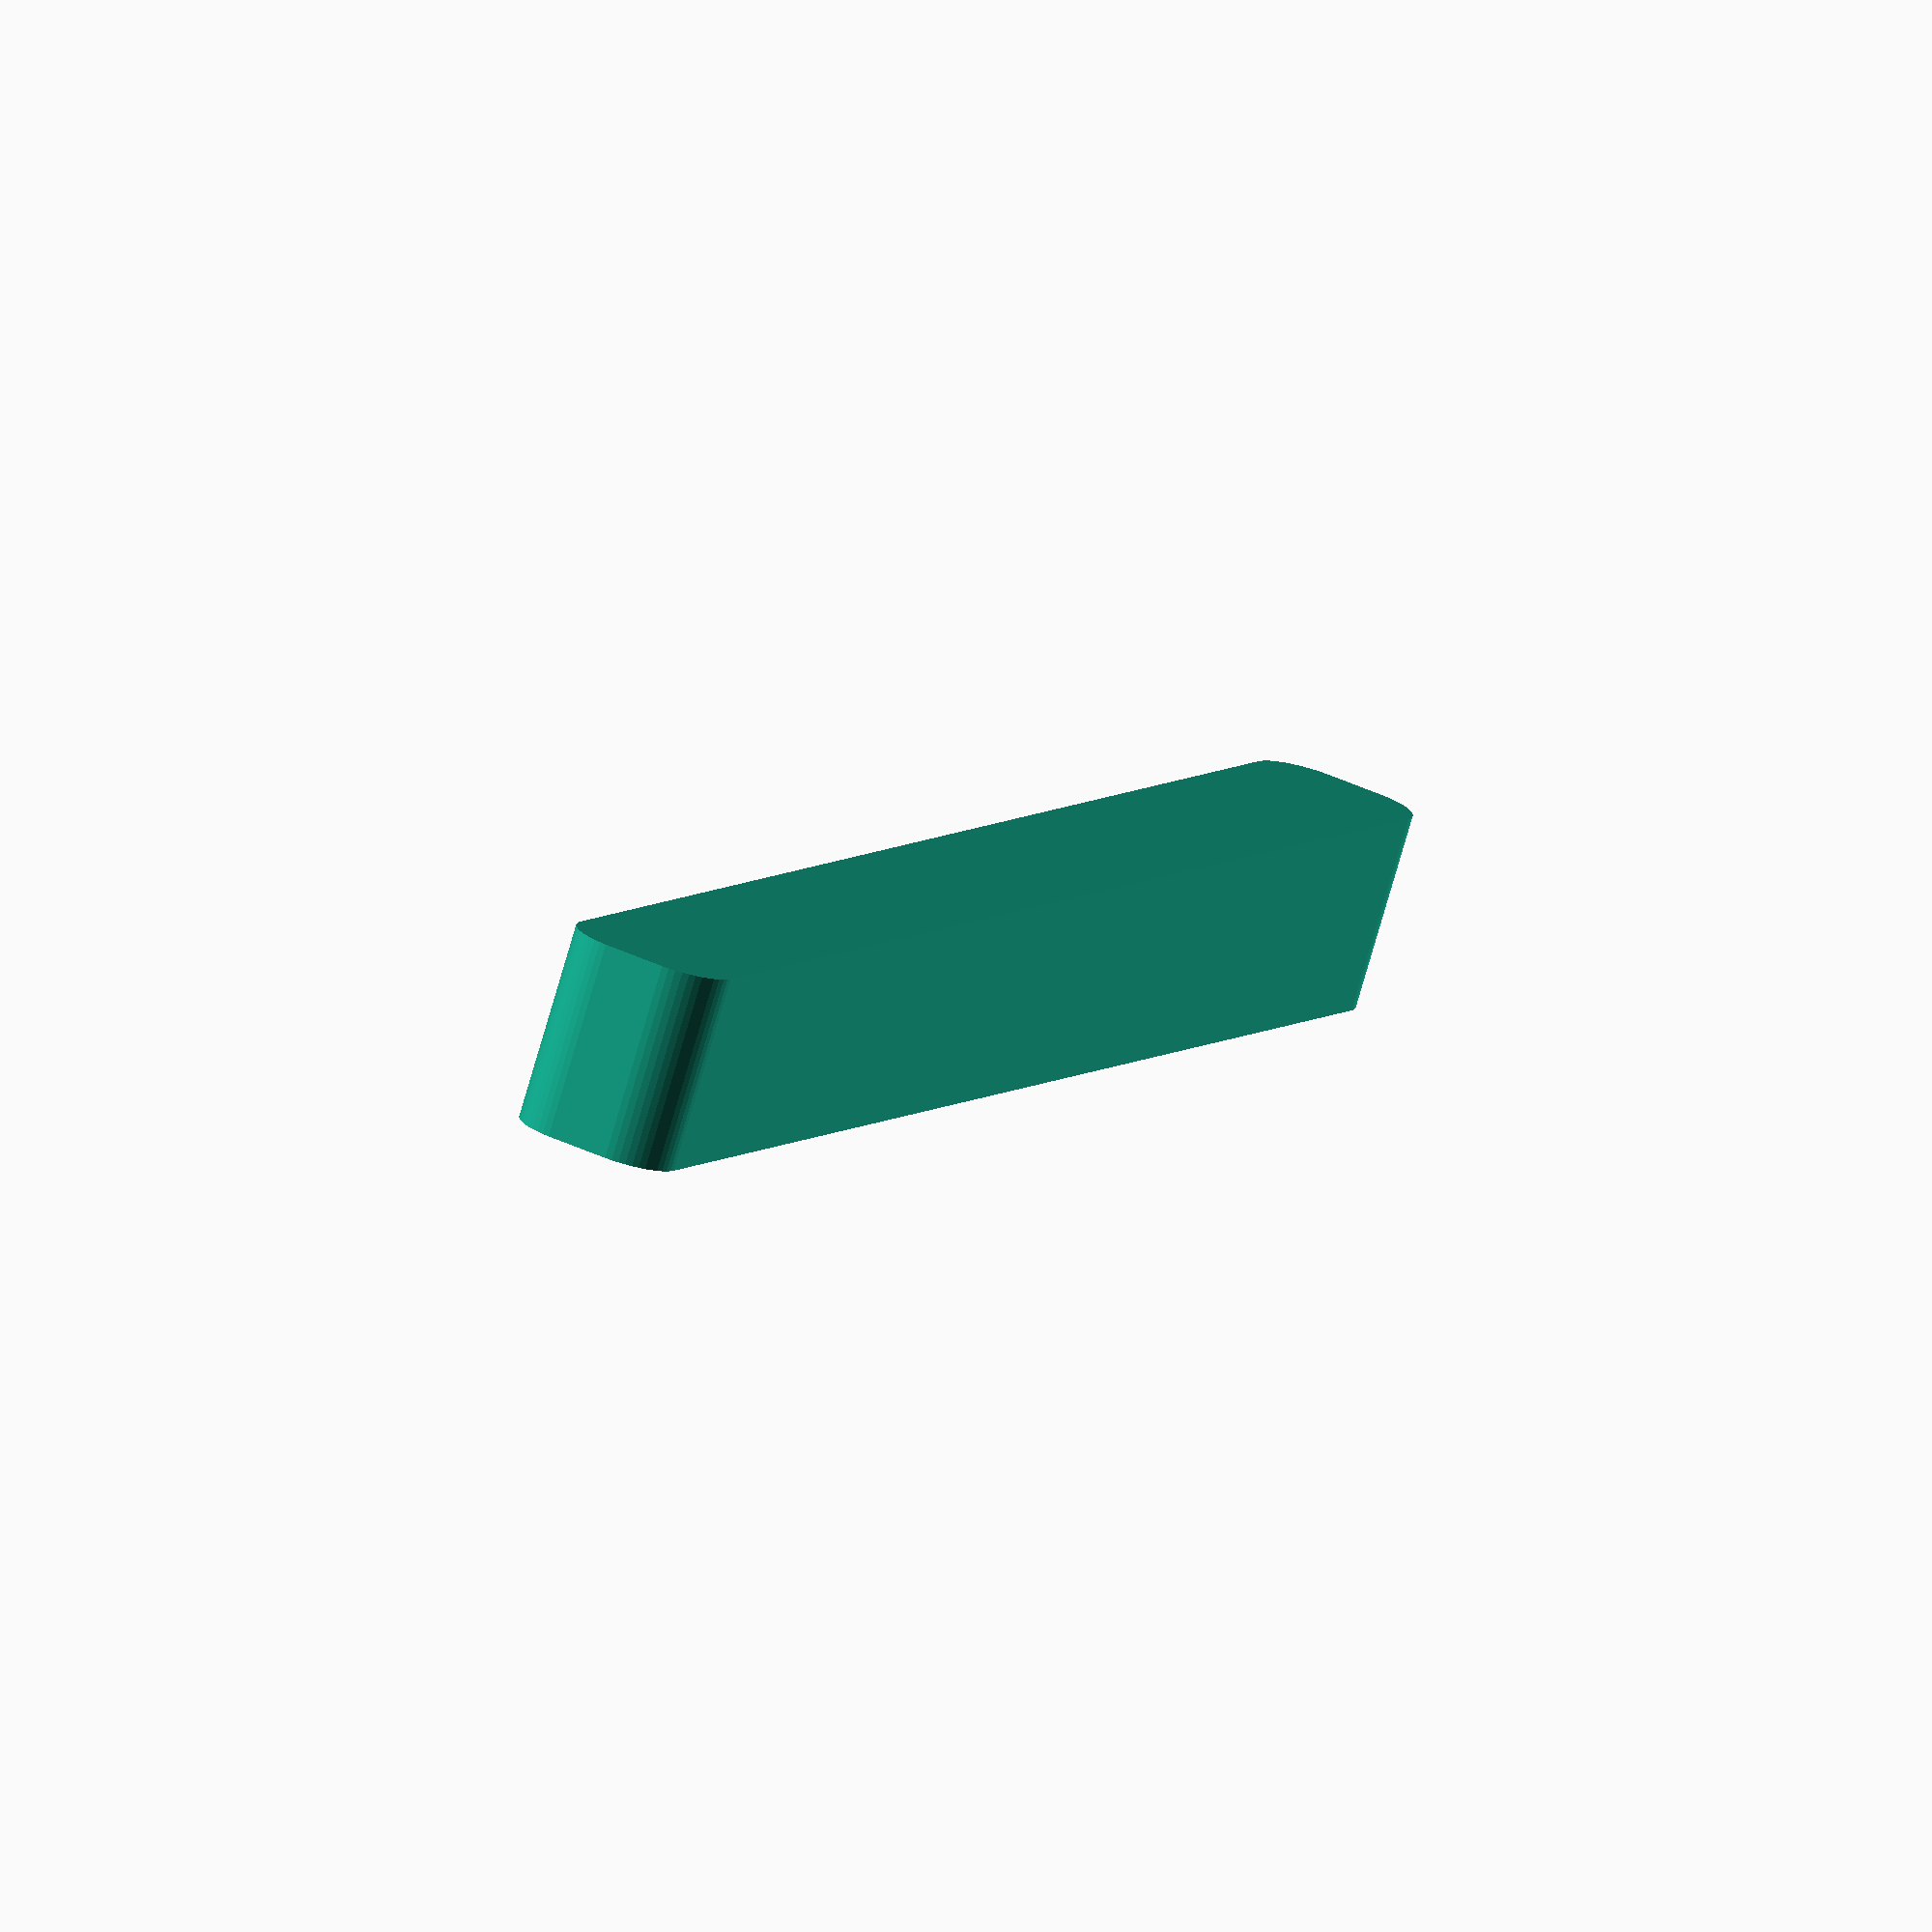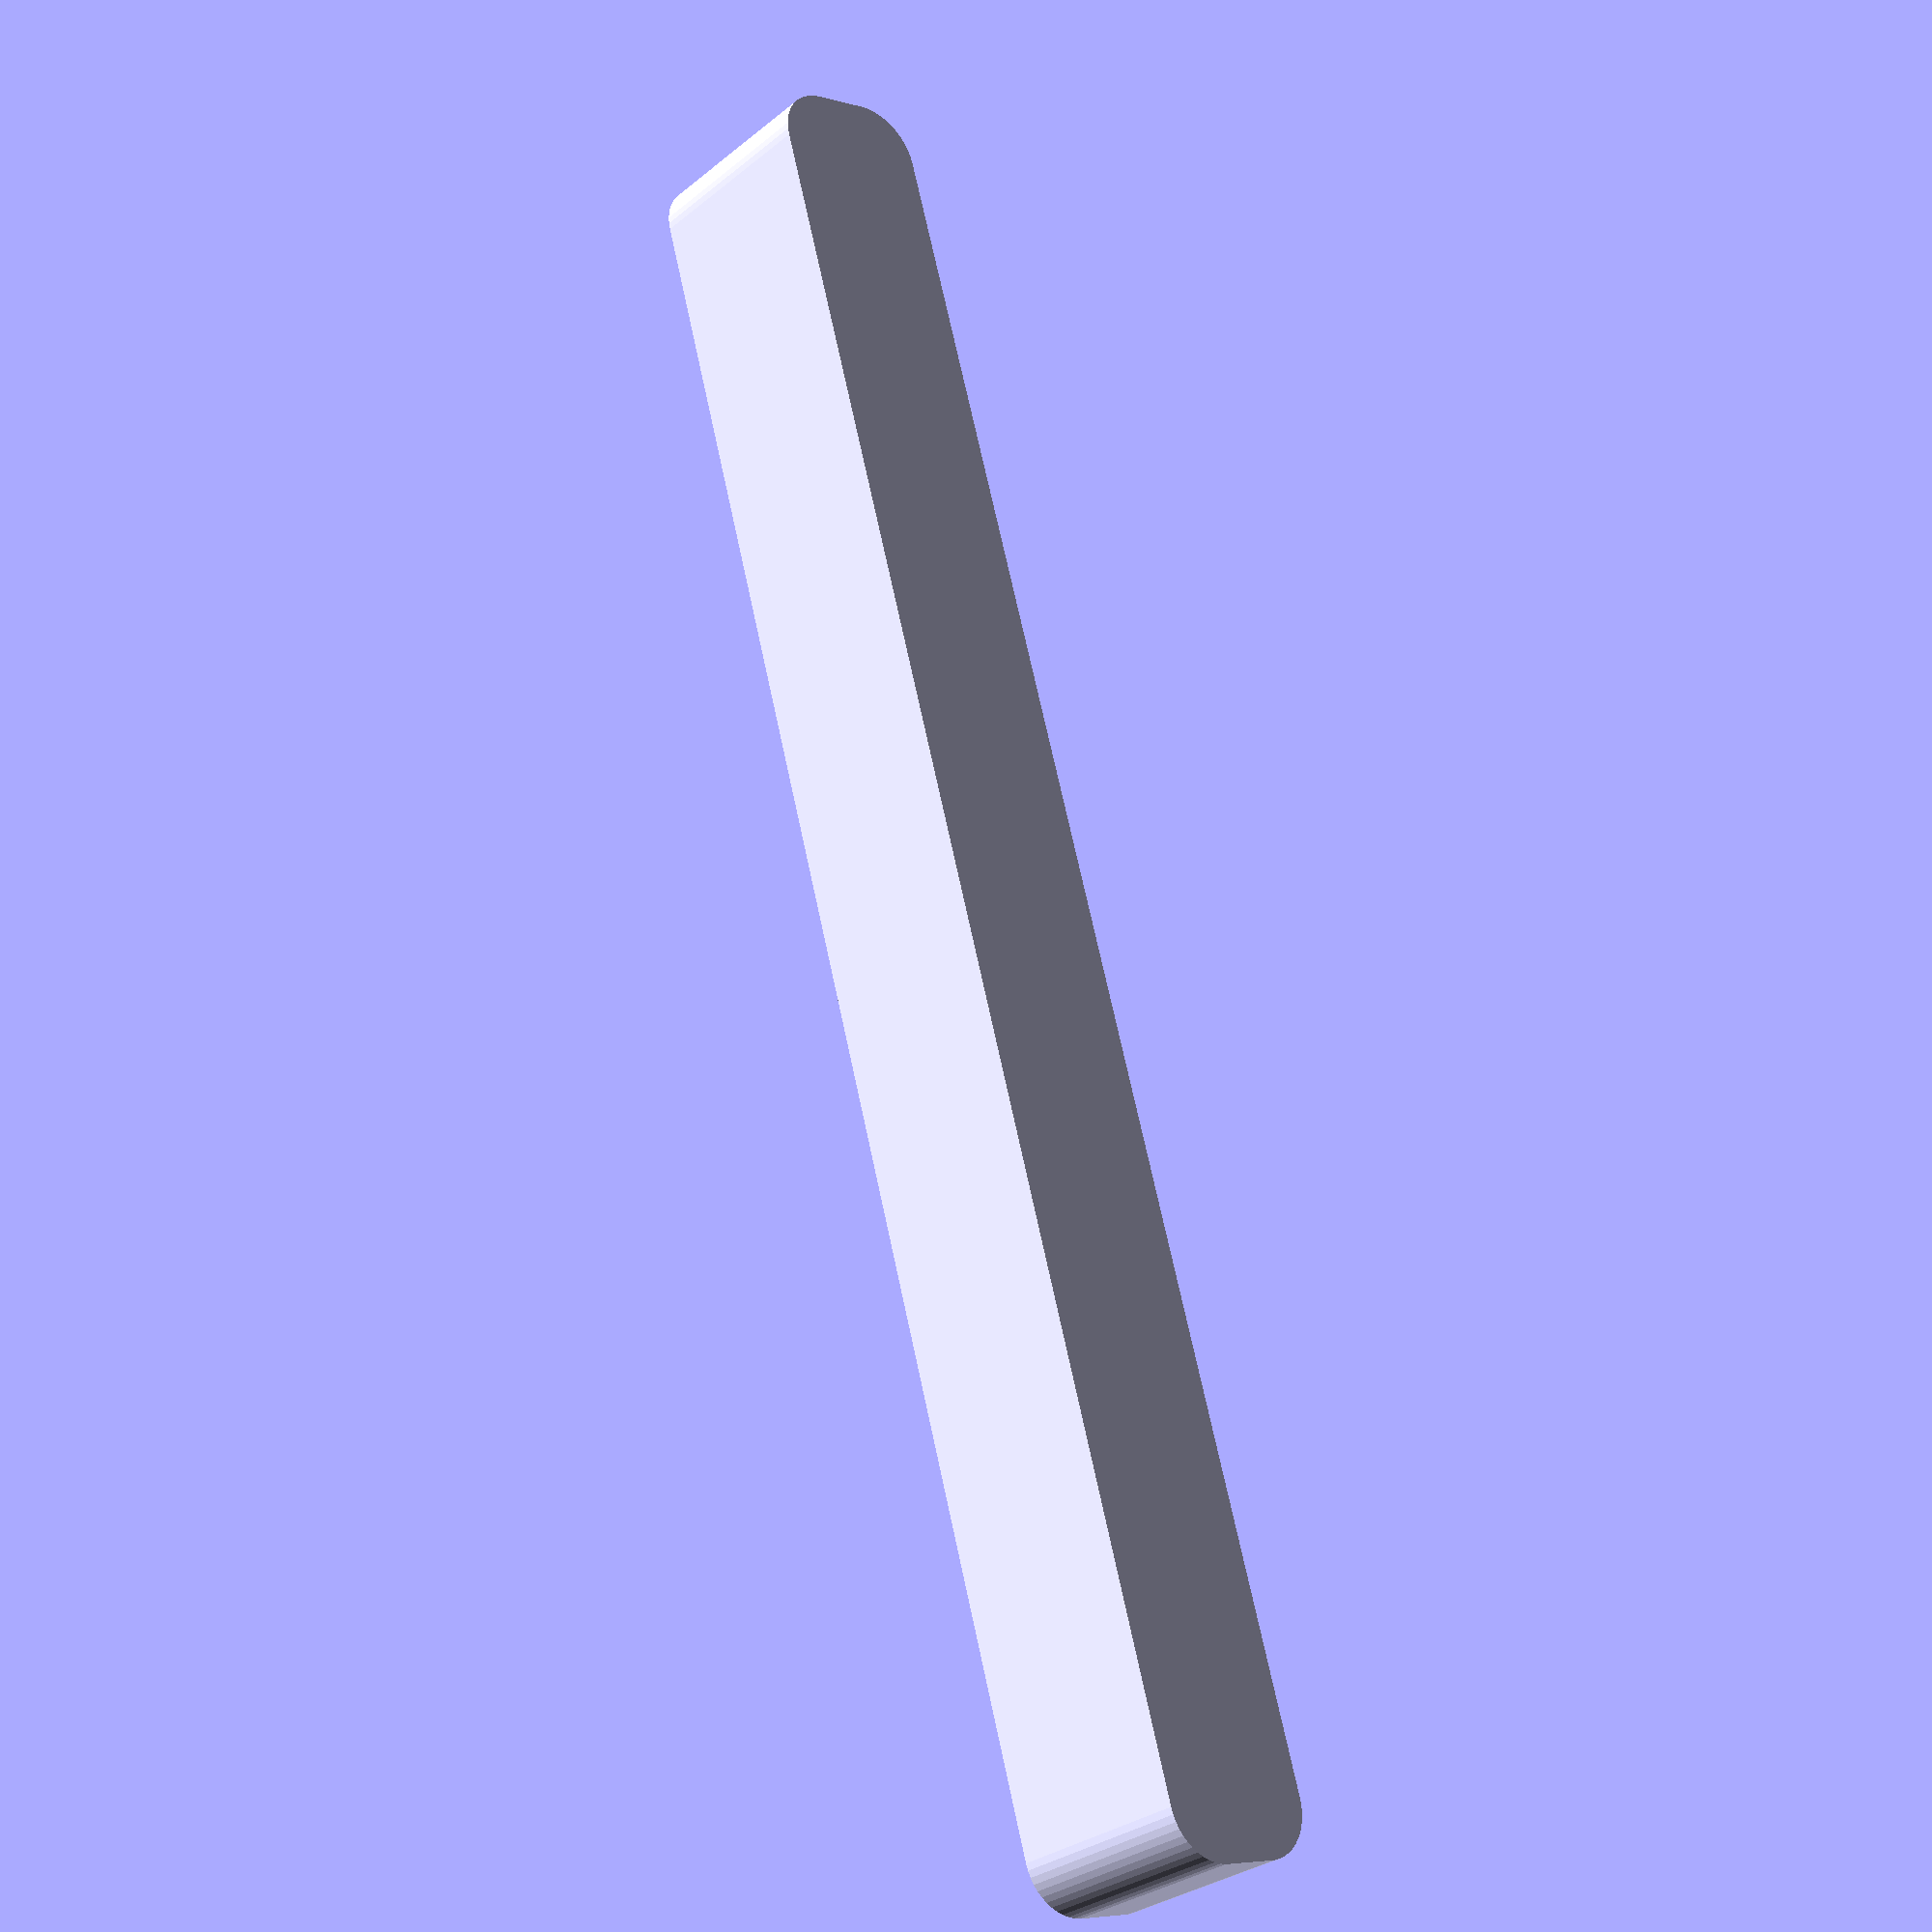
<openscad>
$fn = 50;


difference() {
	union() {
		hull() {
			translate(v = [-2.5000000000, 77.5000000000, 0]) {
				cylinder(h = 18, r = 5);
			}
			translate(v = [2.5000000000, 77.5000000000, 0]) {
				cylinder(h = 18, r = 5);
			}
			translate(v = [-2.5000000000, -77.5000000000, 0]) {
				cylinder(h = 18, r = 5);
			}
			translate(v = [2.5000000000, -77.5000000000, 0]) {
				cylinder(h = 18, r = 5);
			}
		}
	}
	union() {
		translate(v = [0, 0, 2]) {
			hull() {
				translate(v = [-2.5000000000, 77.5000000000, 0]) {
					cylinder(h = 16, r = 4);
				}
				translate(v = [2.5000000000, 77.5000000000, 0]) {
					cylinder(h = 16, r = 4);
				}
				translate(v = [-2.5000000000, -77.5000000000, 0]) {
					cylinder(h = 16, r = 4);
				}
				translate(v = [2.5000000000, -77.5000000000, 0]) {
					cylinder(h = 16, r = 4);
				}
			}
		}
	}
}
</openscad>
<views>
elev=77.4 azim=156.4 roll=163.8 proj=o view=solid
elev=29.4 azim=195.9 roll=140.1 proj=p view=wireframe
</views>
